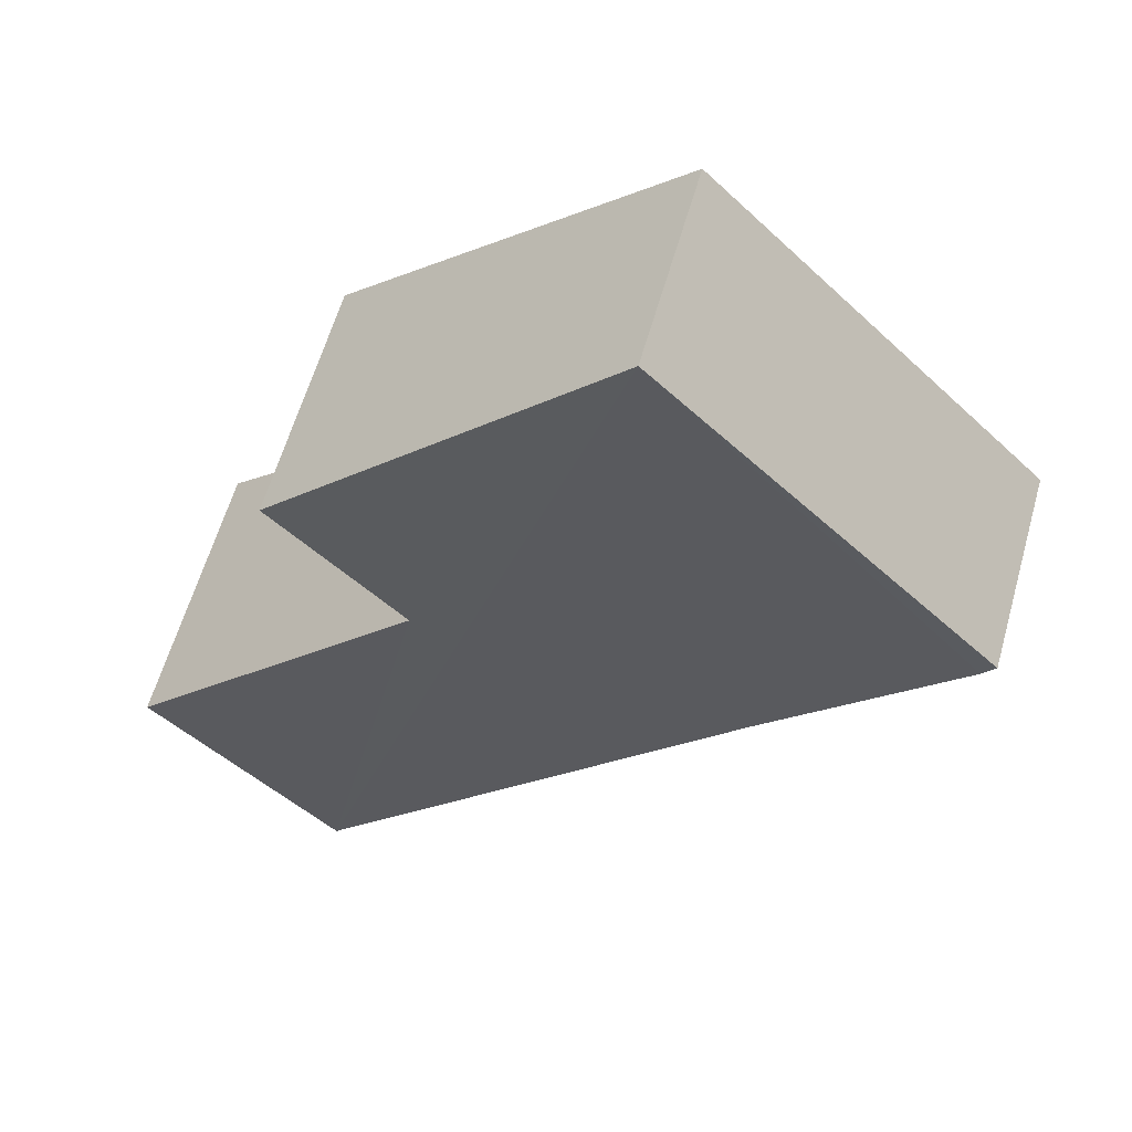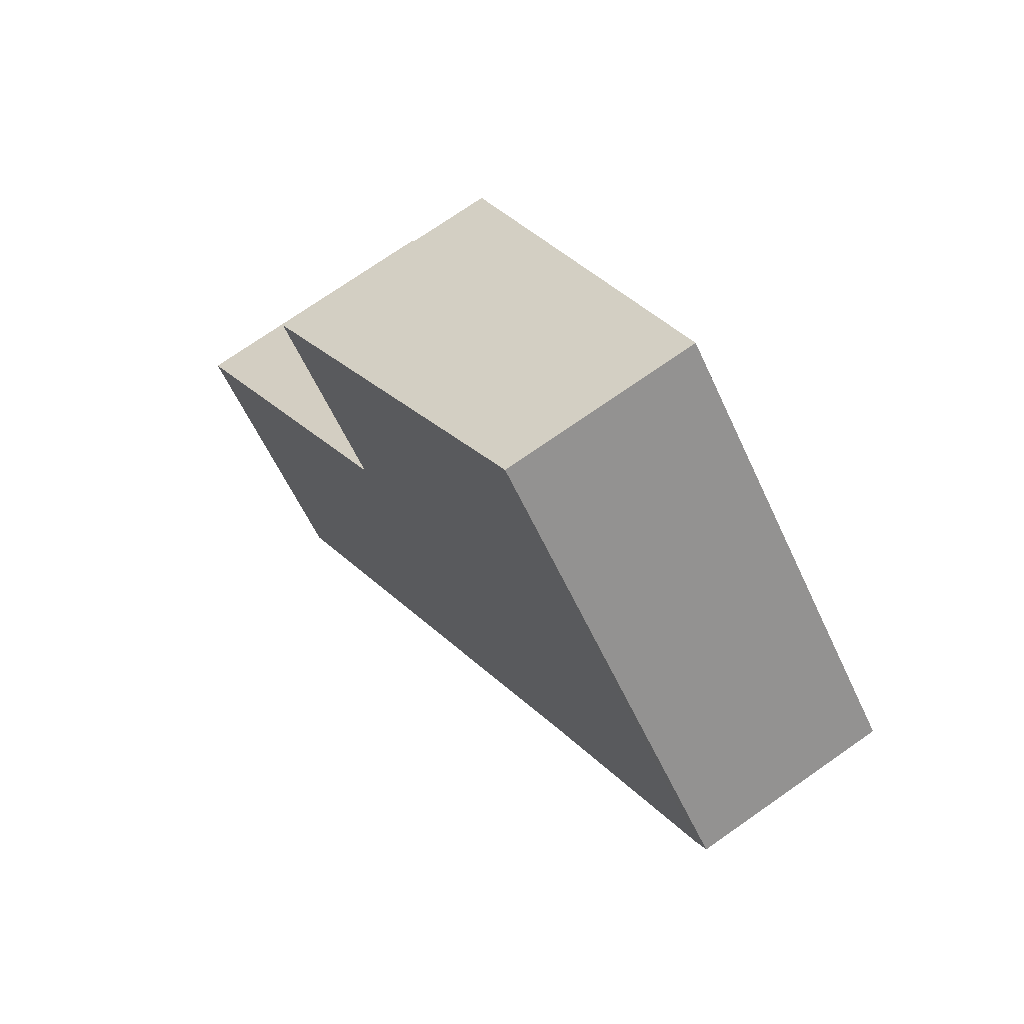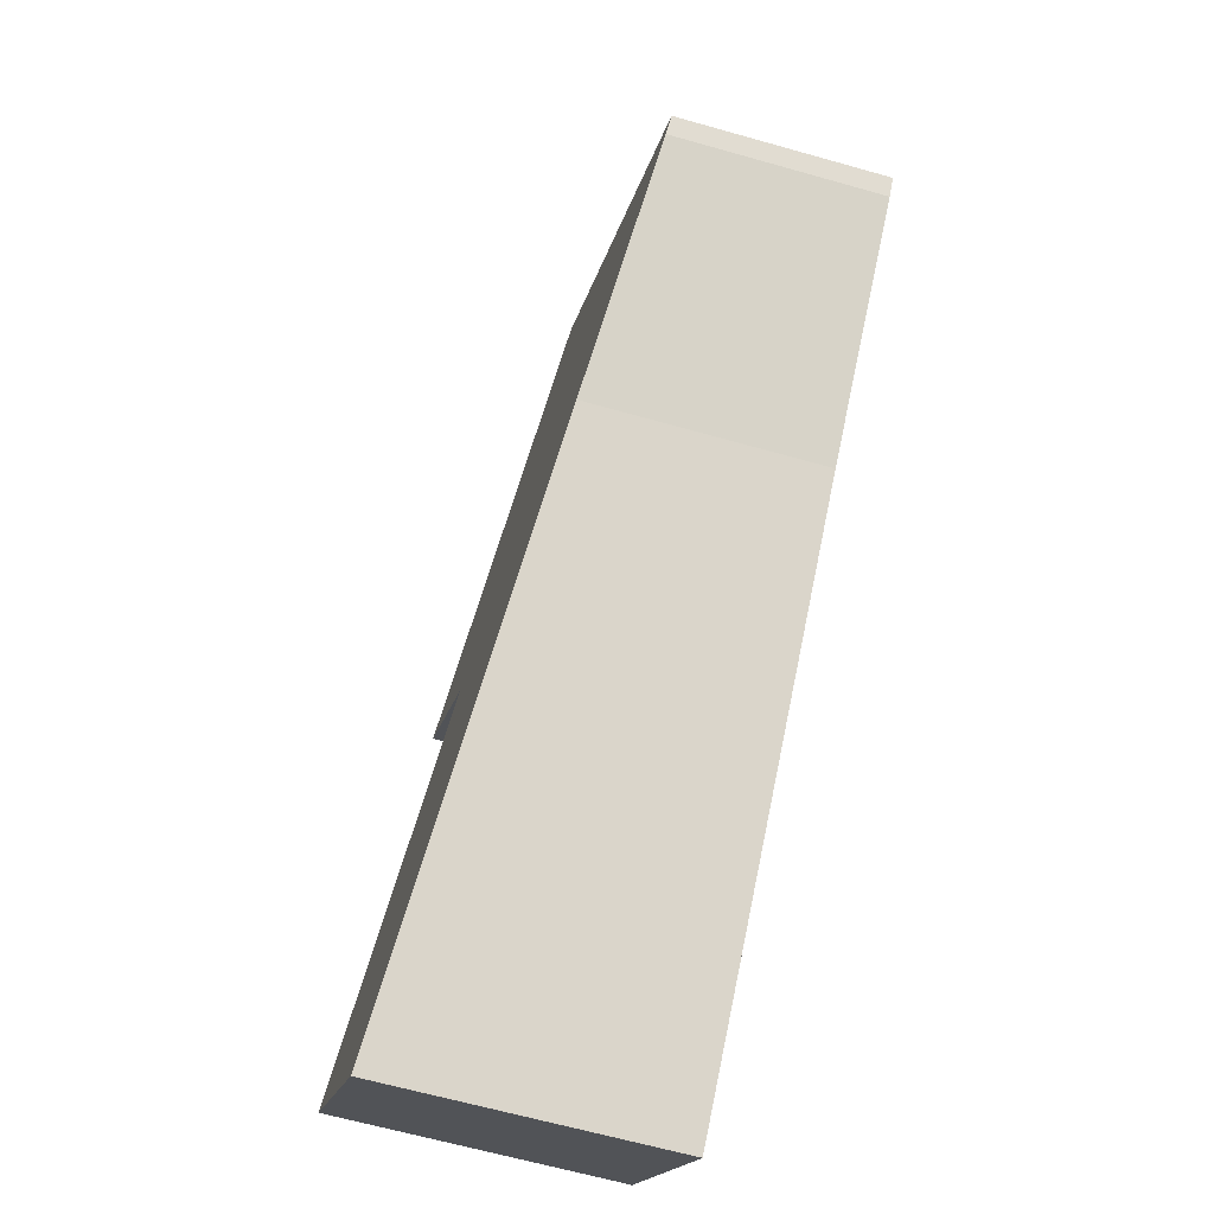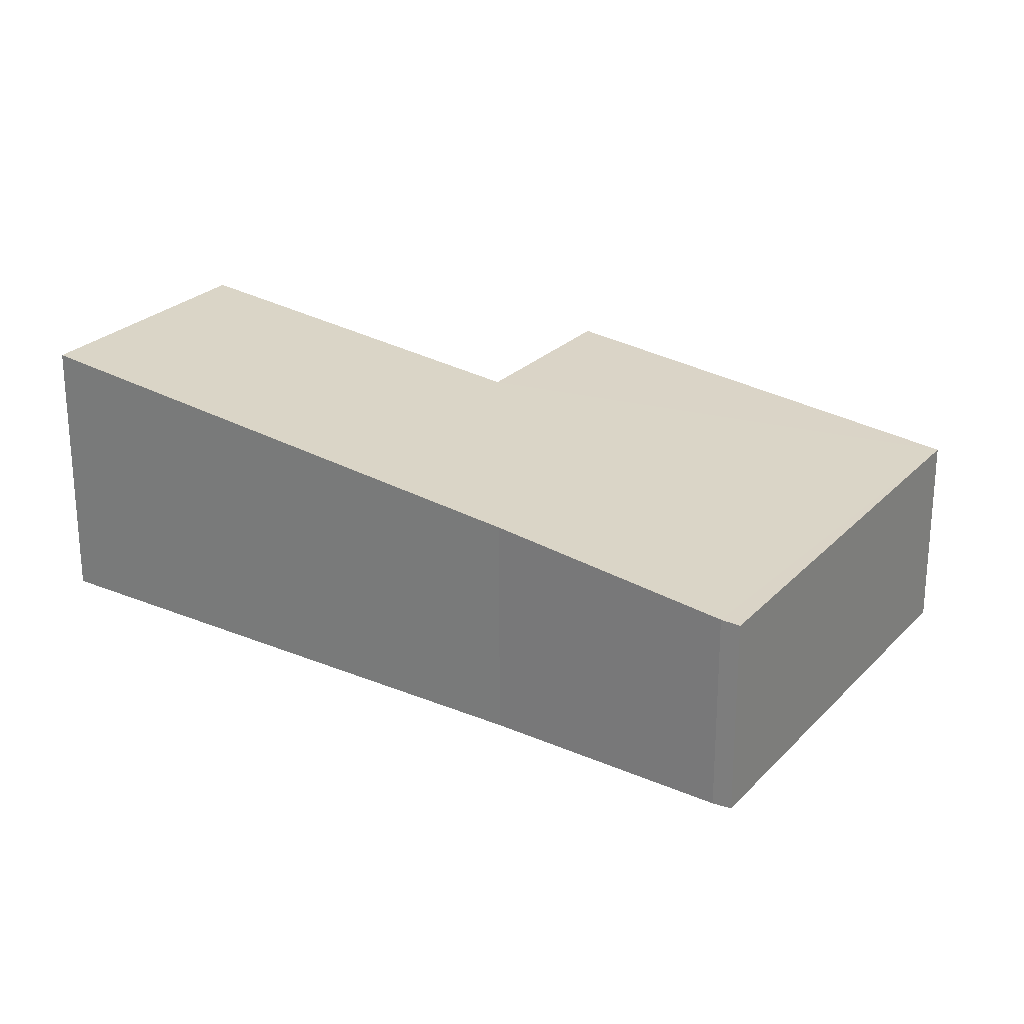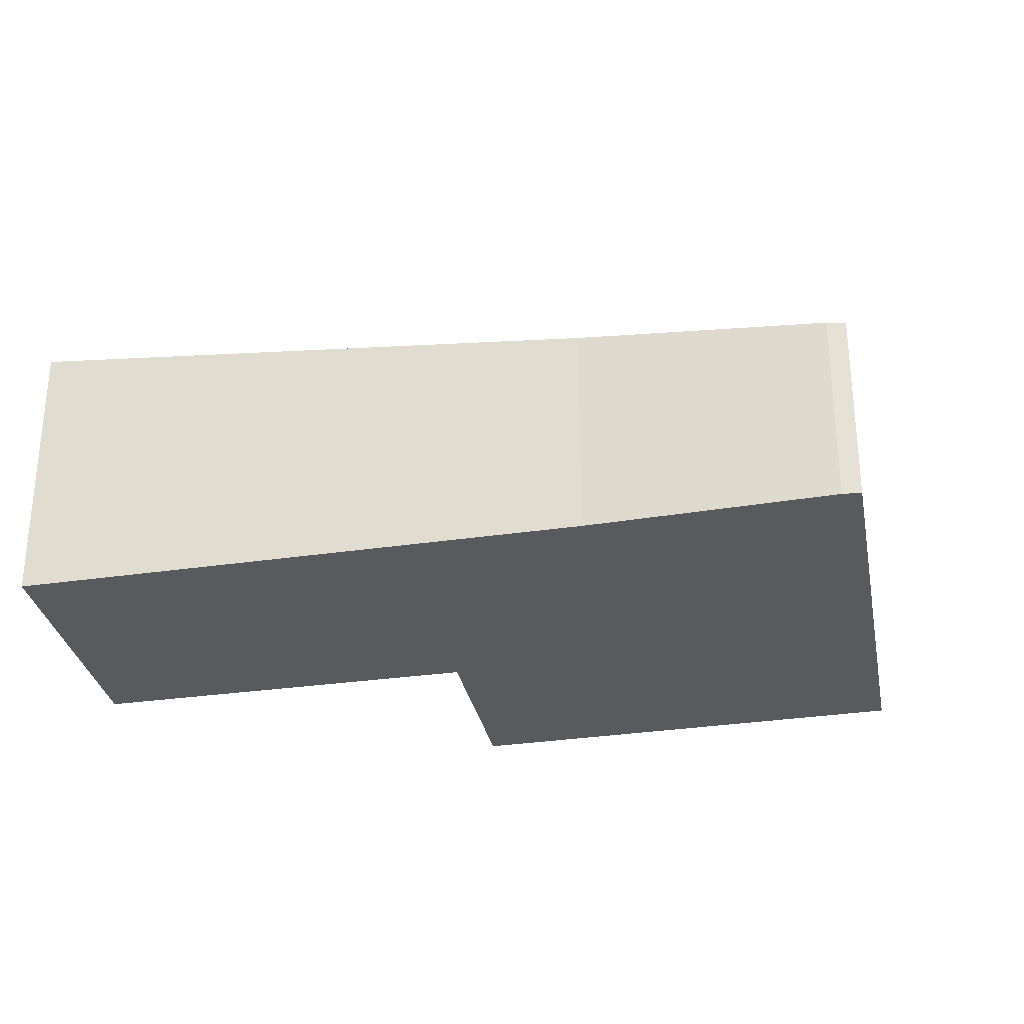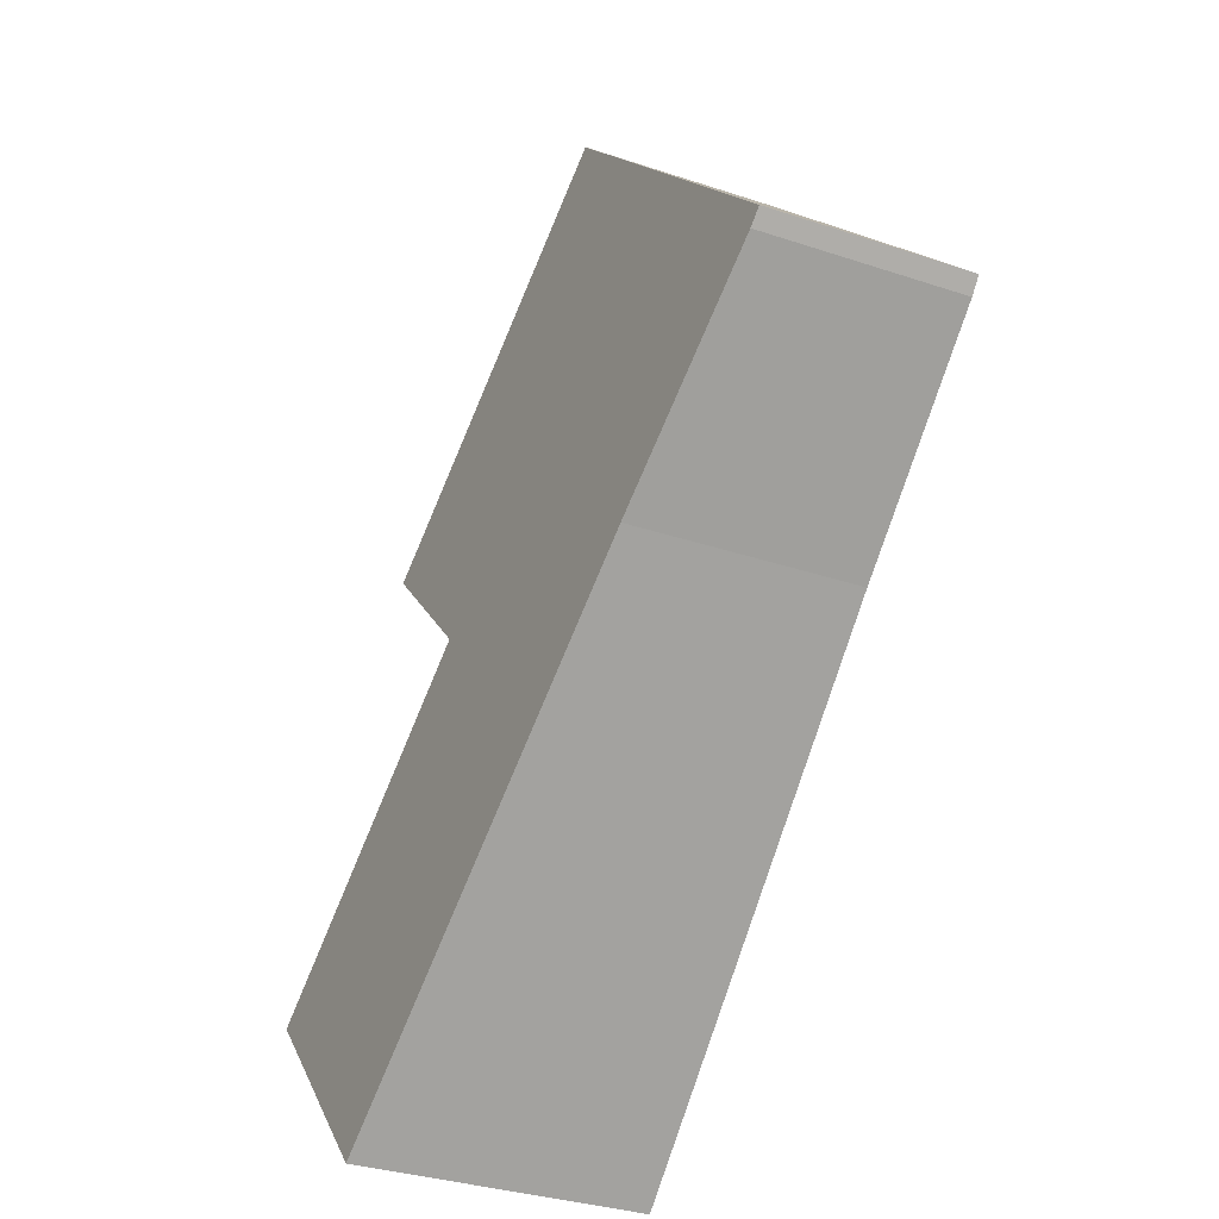
<metadata>
{"format":"obj","ext":"obj","renderer":"f3d","projection":"perspective","resolution":1024,"background":"white","views":[{"elev":60.8,"azim":-164.1,"up":"+Z"},{"elev":73.8,"azim":-124.9,"up":"+Z"},{"elev":-63.8,"azim":-106.0,"up":"+Z"},{"elev":25.5,"azim":-103.3,"up":"+Y"},{"elev":-31.3,"azim":-125.1,"up":"+Y"},{"elev":-33.0,"azim":-114.8,"up":"+Z"}]}
</metadata>
<code>
v  7.859 2.865 0.377
v  6.293 2.87 -1.278
v  3.951 2.365 3.999
v  0.151 2.386 -0.172
v  0 2.365 1.448e-16
v  2.404 2.668 -2.155
v  7.445 3.315 -6.848
v  9.687 3.309 -4.489
v  7.445 4.193e-16 -6.848
v  9.687 2.749e-16 -4.489
v  6.293 7.825e-17 -1.278
v  7.859 -2.308e-17 0.377
v  2.404 1.32e-16 -2.155
v  0.151 1.053e-17 -0.172
v  0 0 0
v  3.951 -2.449e-16 3.999
g defaultobject
f 1 2 3
f 3 4 5
f 4 3 6
f 6 3 7
f 7 3 2
f 7 2 8
f 8 9 7
f 9 8 10
f 1 11 2
f 11 1 12
f 9 6 7
f 6 9 13
f 13 4 6
f 4 13 14
f 14 5 4
f 5 14 15
f 15 3 5
f 3 15 16
f 3 12 1
f 12 3 16
f 2 10 8
f 10 2 11
f 9 11 13
f 11 9 10
f 14 16 15
f 16 14 13
f 16 13 12
f 12 13 11

</code>
